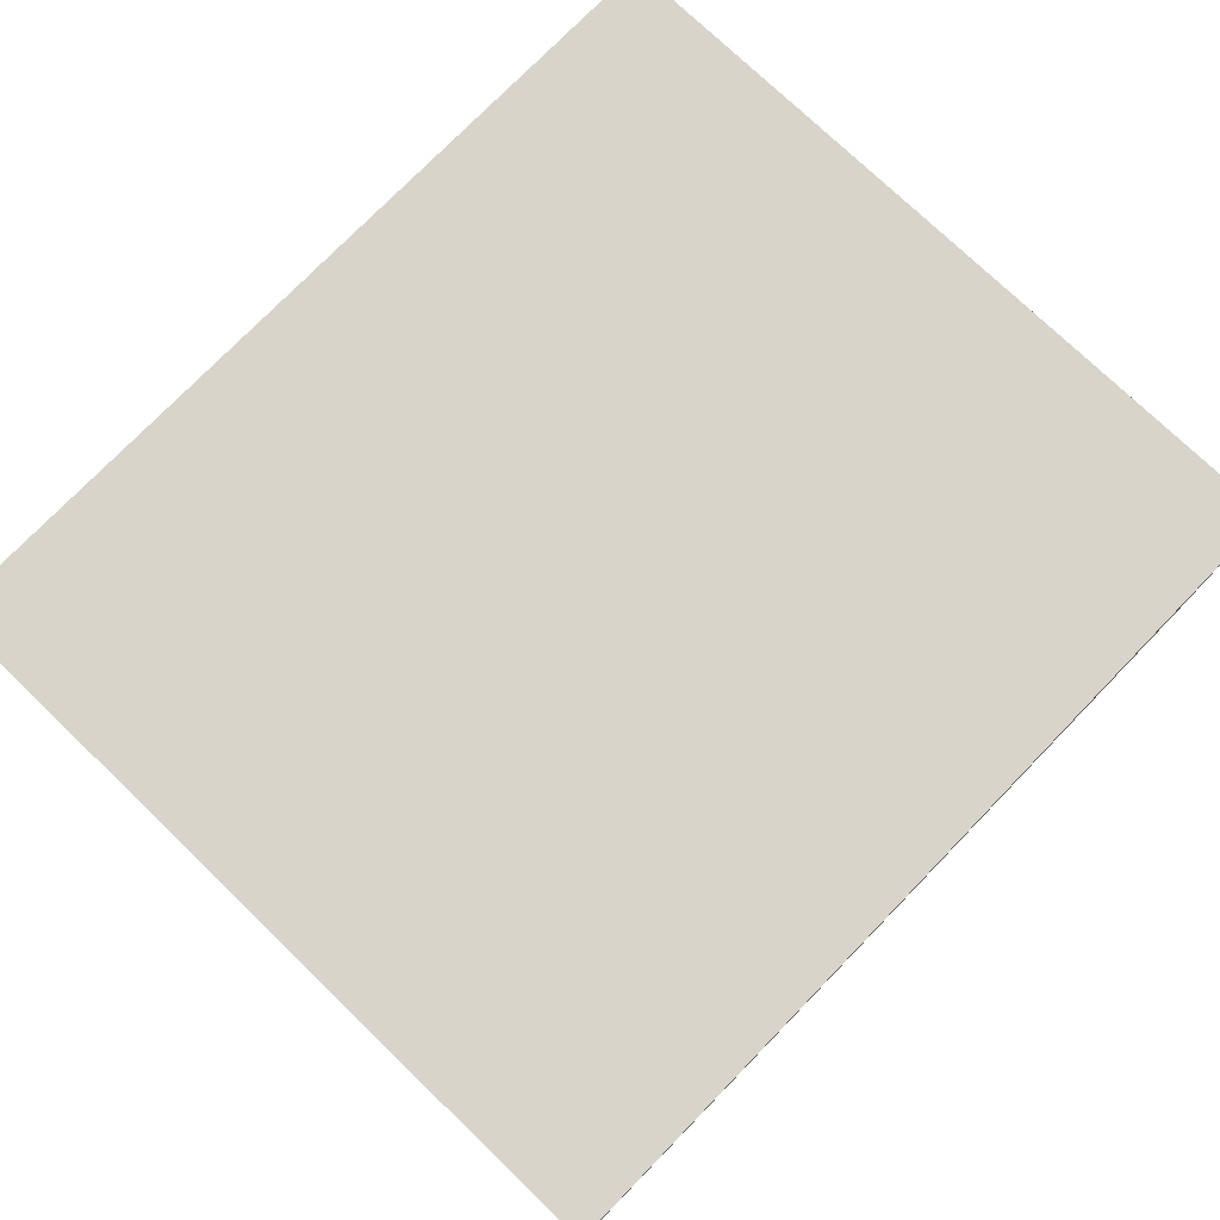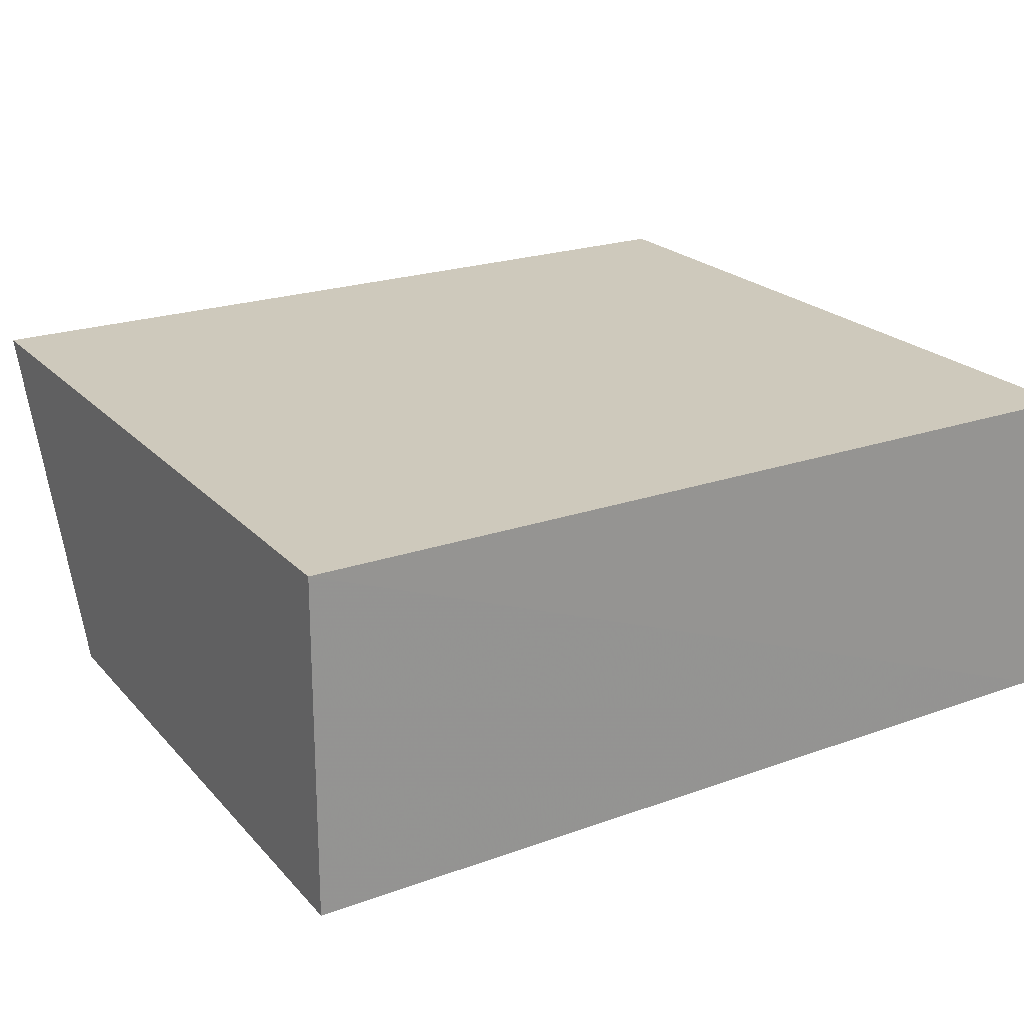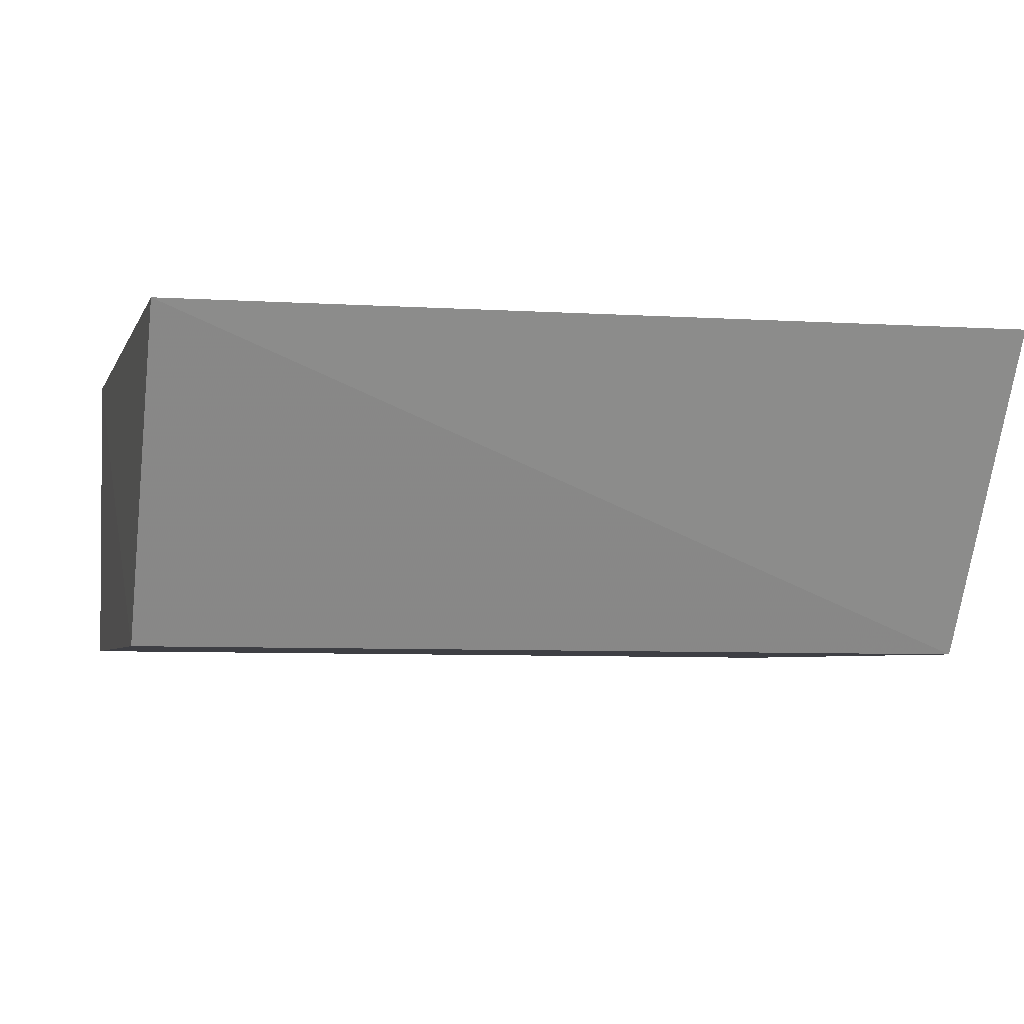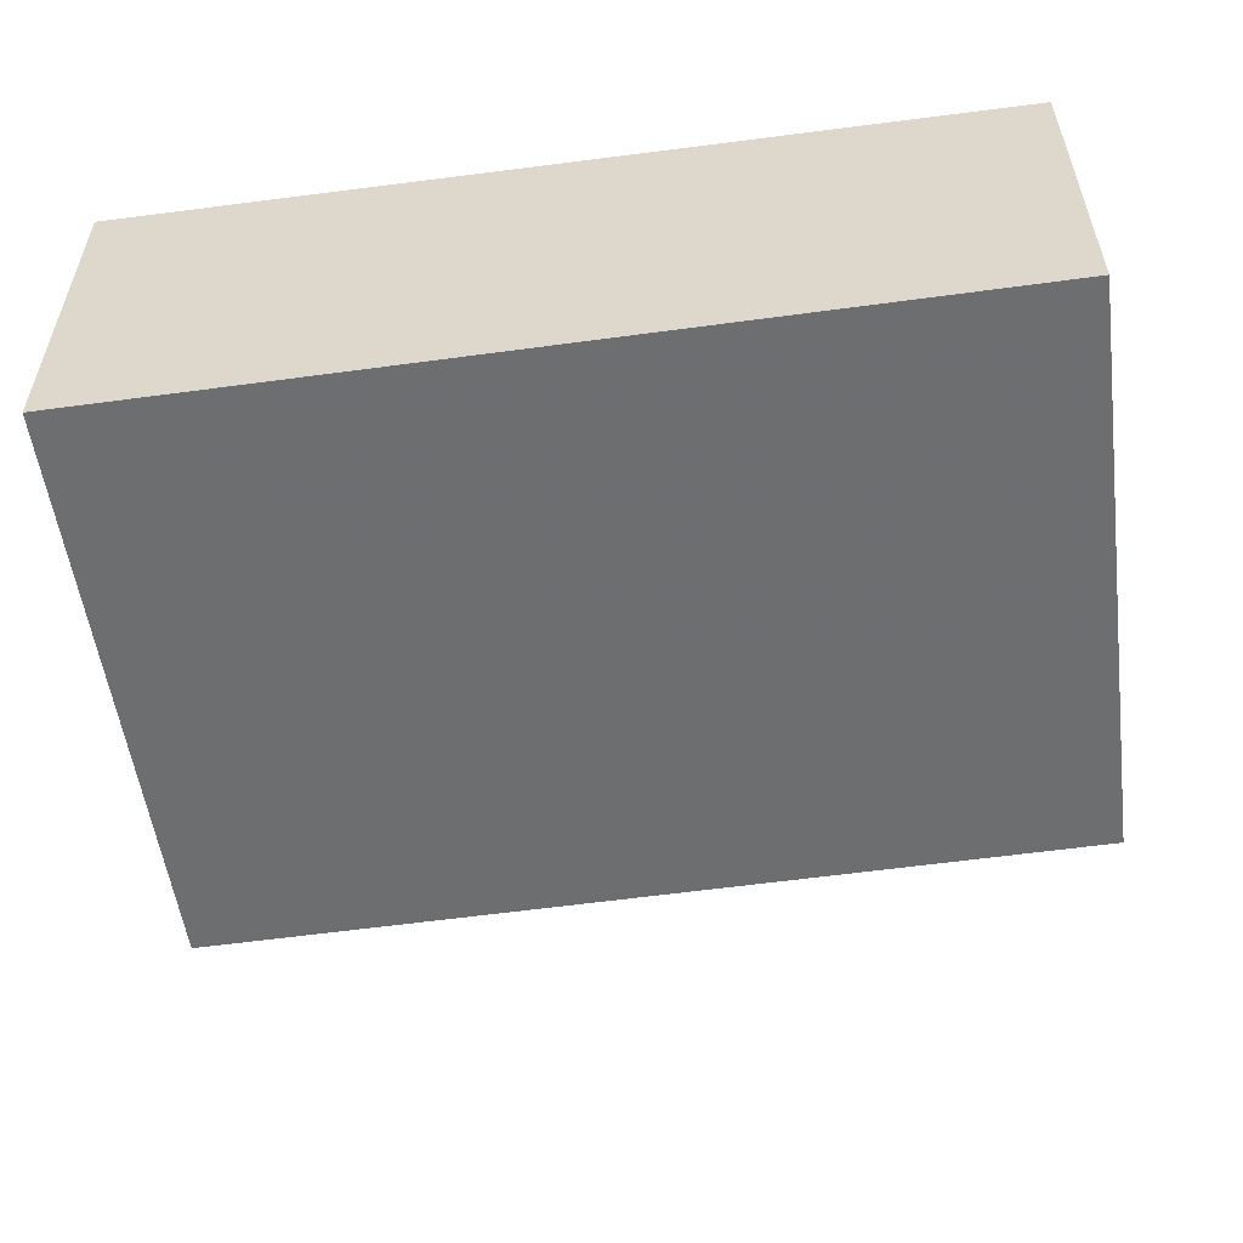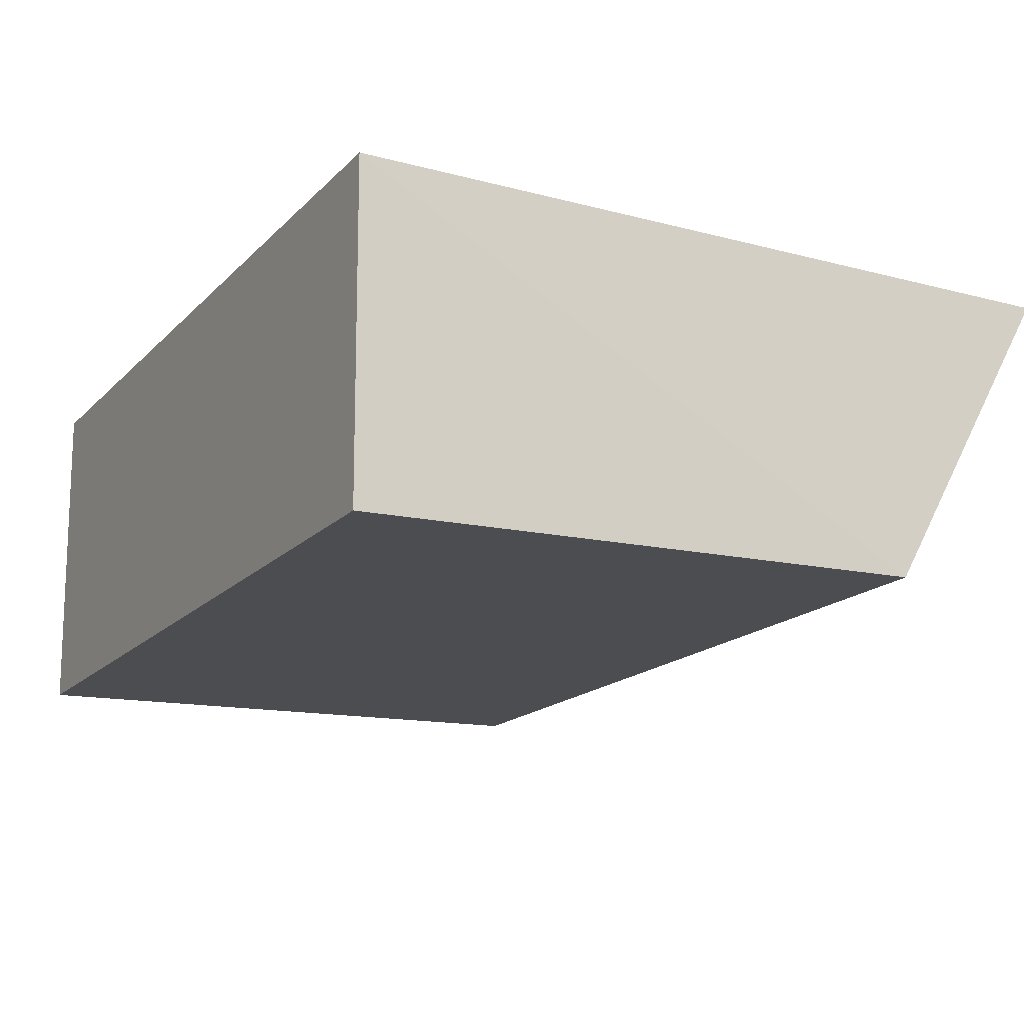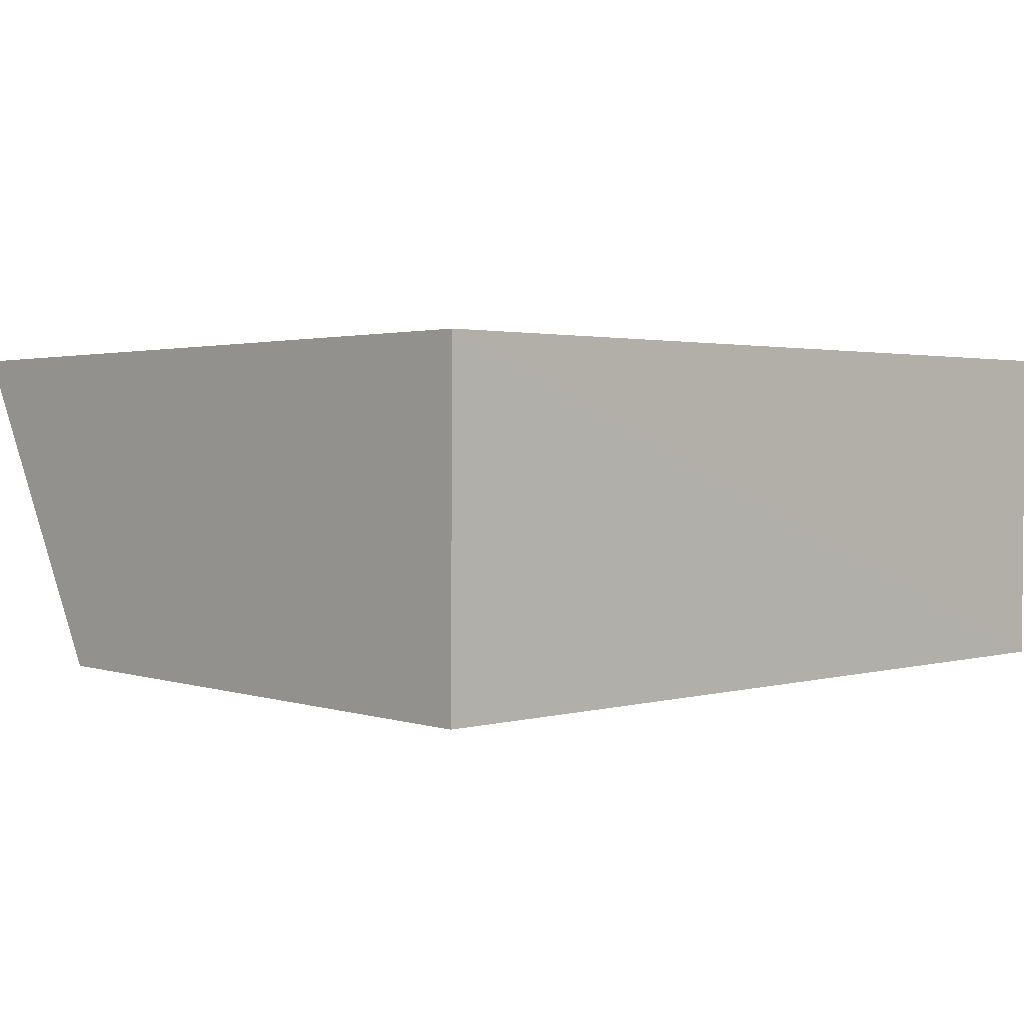
<metadata>
{"format":"obj","ext":"obj","renderer":"f3d","projection":"perspective","resolution":1024,"background":"white","views":[{"elev":75.7,"azim":134.2,"up":"+Y"},{"elev":22.6,"azim":149.2,"up":"+Y"},{"elev":-3.2,"azim":-14.1,"up":"+Y"},{"elev":-55.2,"azim":-172.3,"up":"+Y"},{"elev":-15.9,"azim":-118.1,"up":"+Y"},{"elev":1.5,"azim":136.8,"up":"+Y"}]}
</metadata>
<code>
v 0.003496 -0.03295 0.1271
v 0.003316 -0.07005 0.107
v 0.003068 -0.03271 0.03993
v -0.09521 -0.03271 0.03993
v -0.09486 -0.03312 0.1274
v 0.003073 -0.07138 0.04022
v -0.09511 -0.0701 0.04013
v -0.09514 -0.06885 0.1066
f 1 3 4
f 5 2 1
f 5 1 4
f 6 1 2
f 6 3 1
f 7 4 3
f 7 3 6
f 8 5 4
f 8 4 7
f 8 2 5
f 8 7 6
f 8 6 2

</code>
